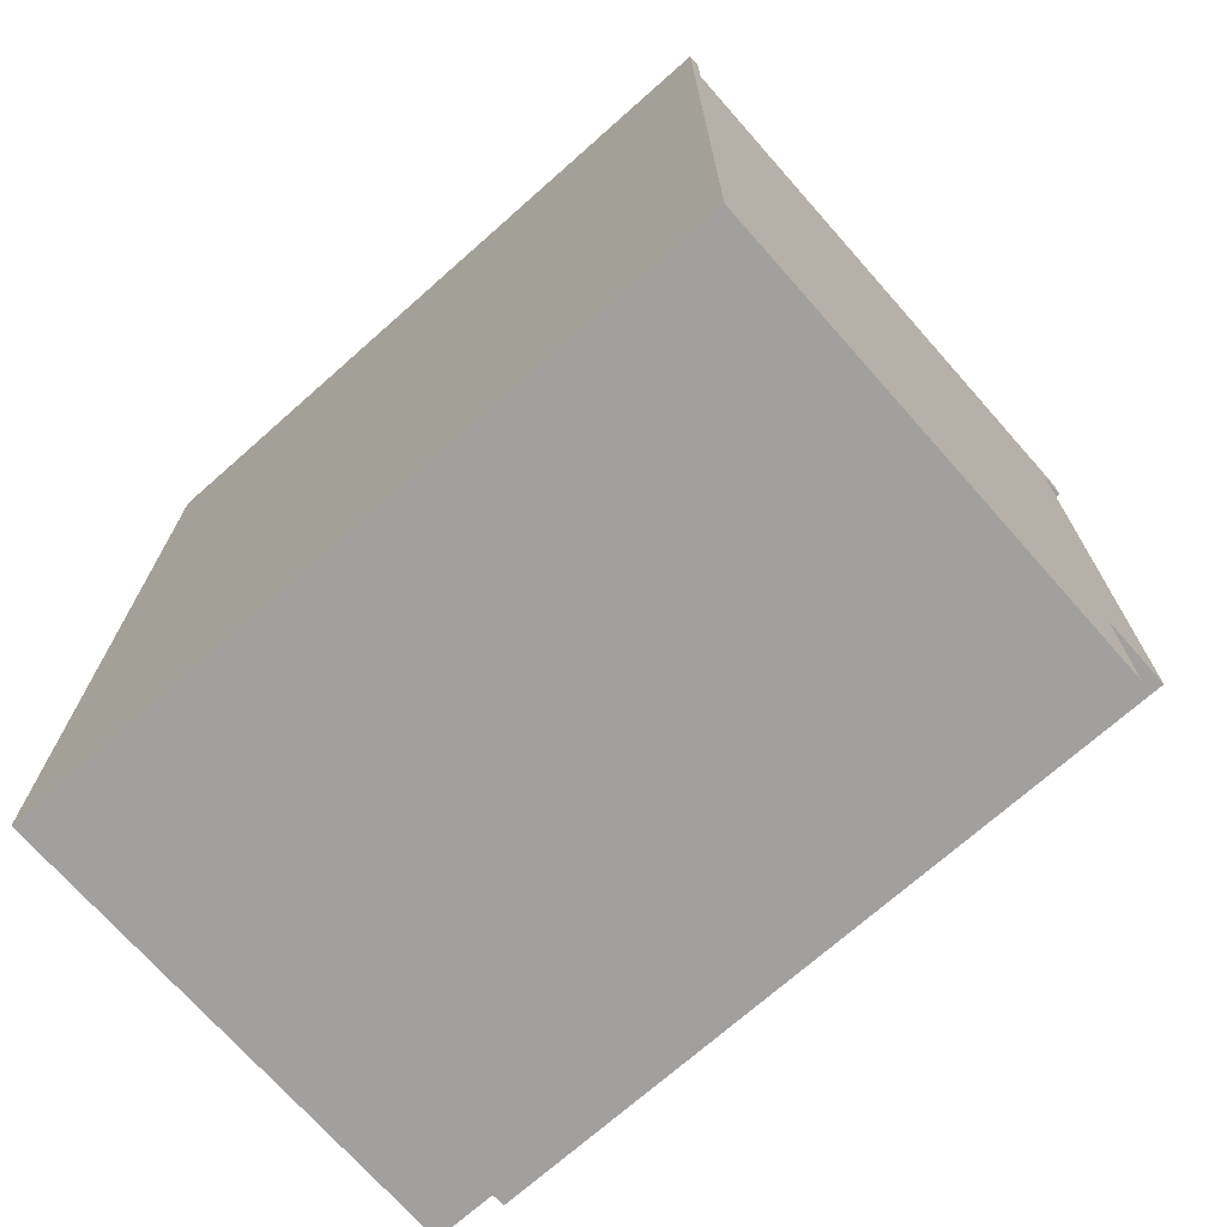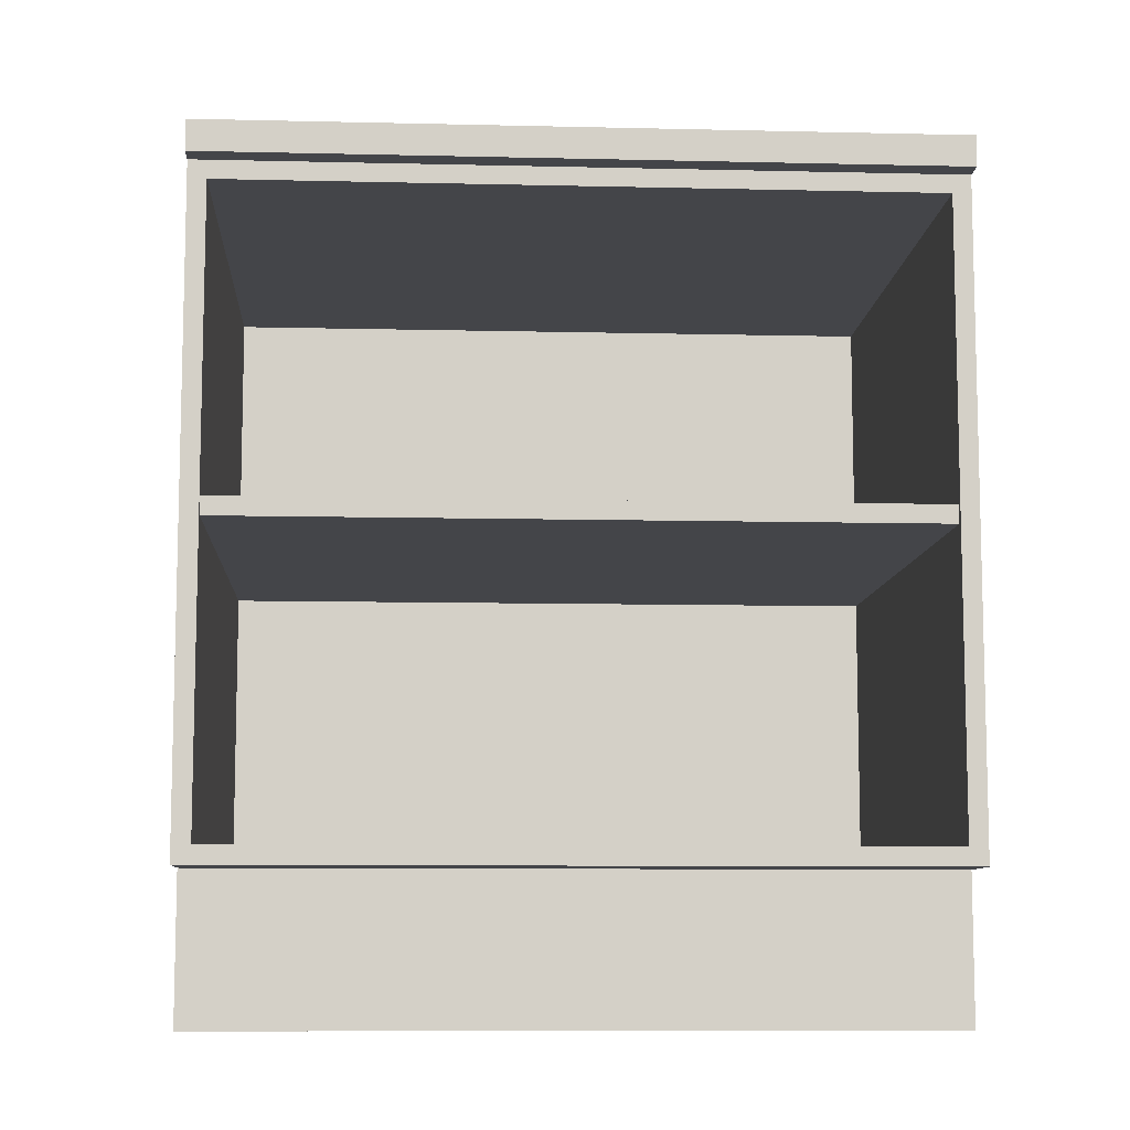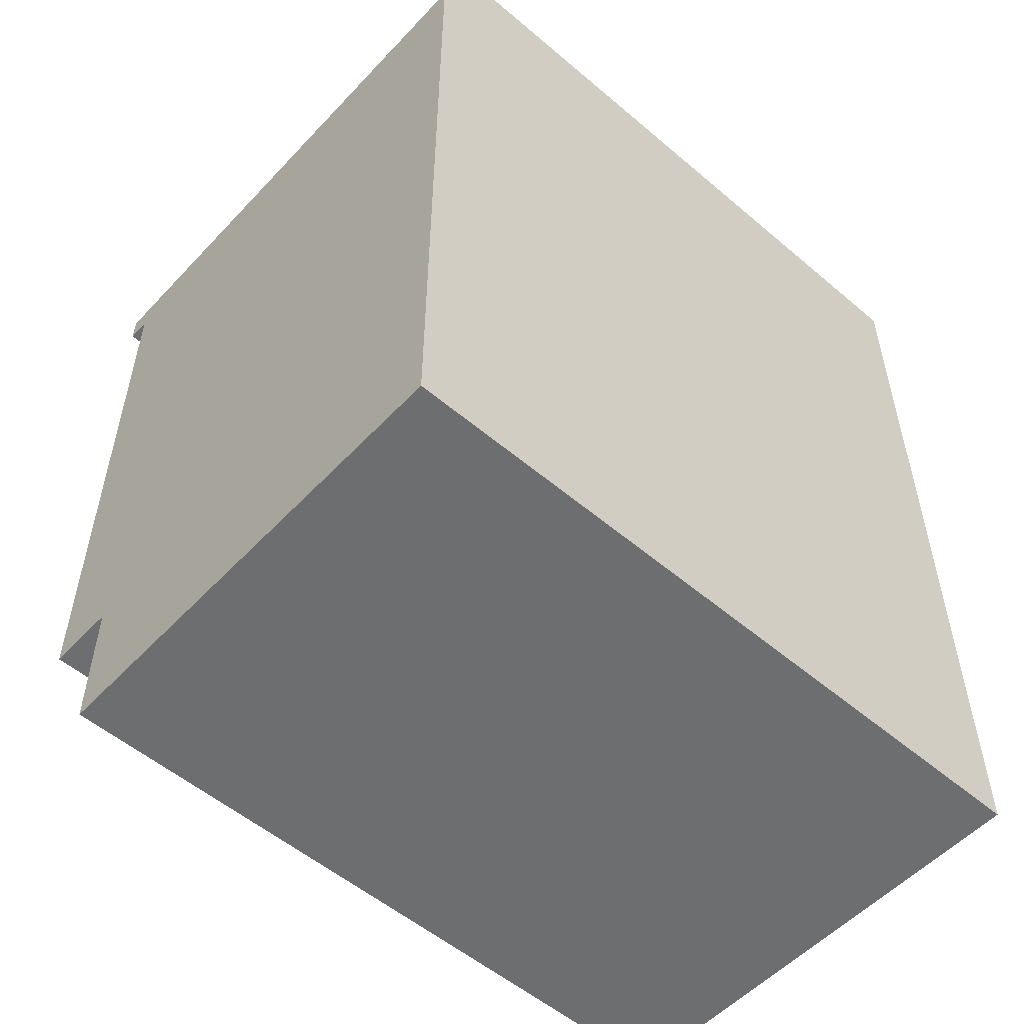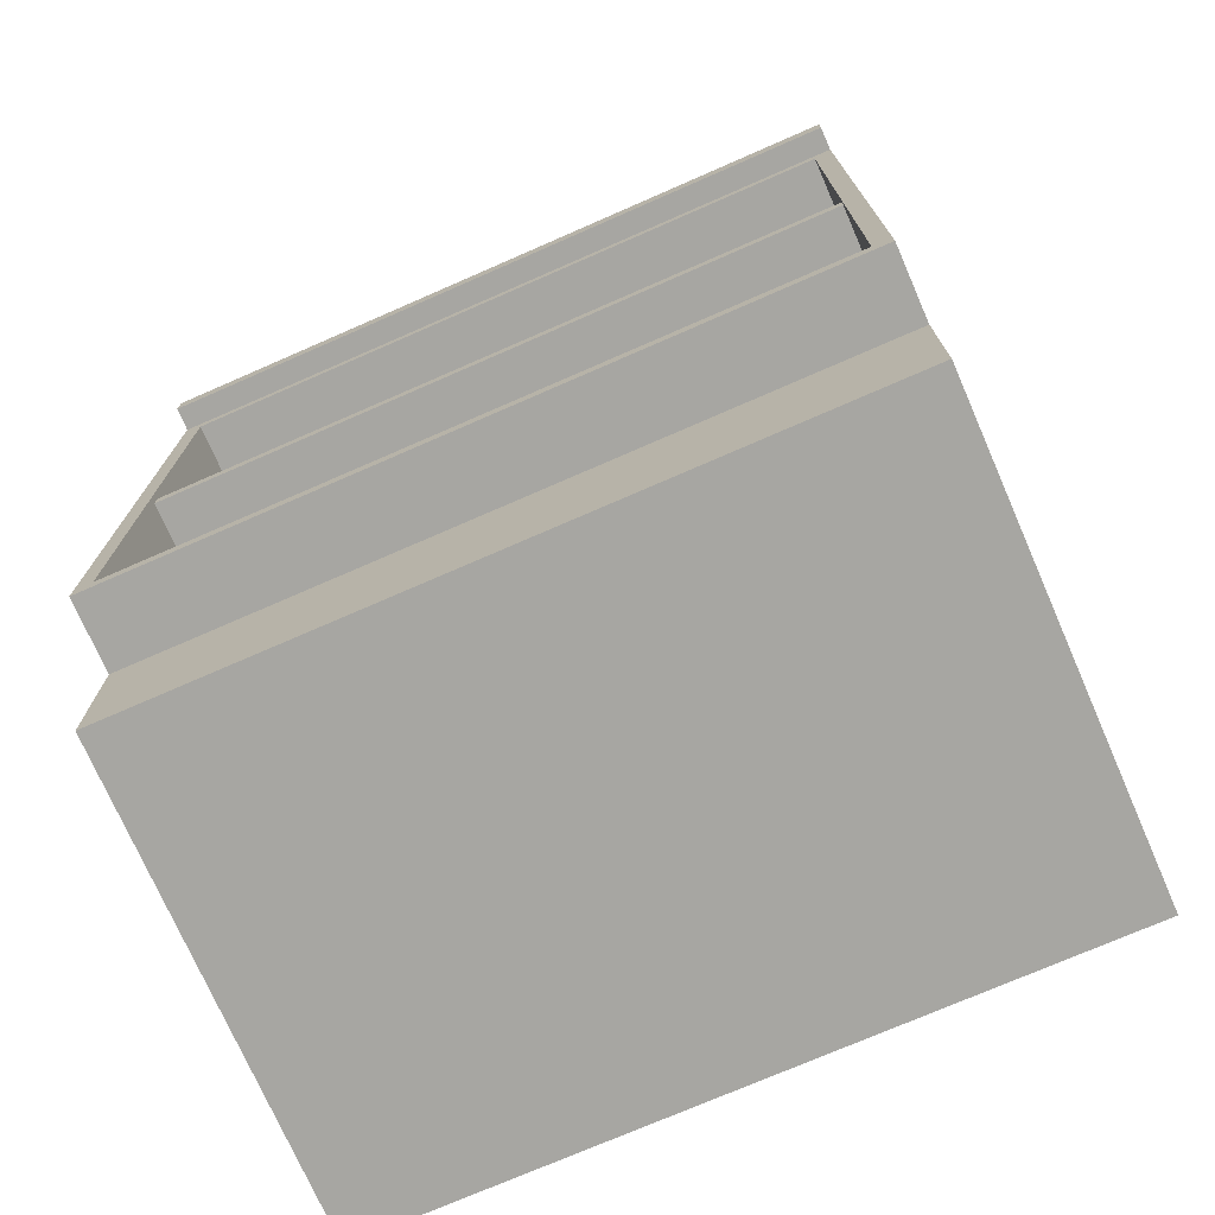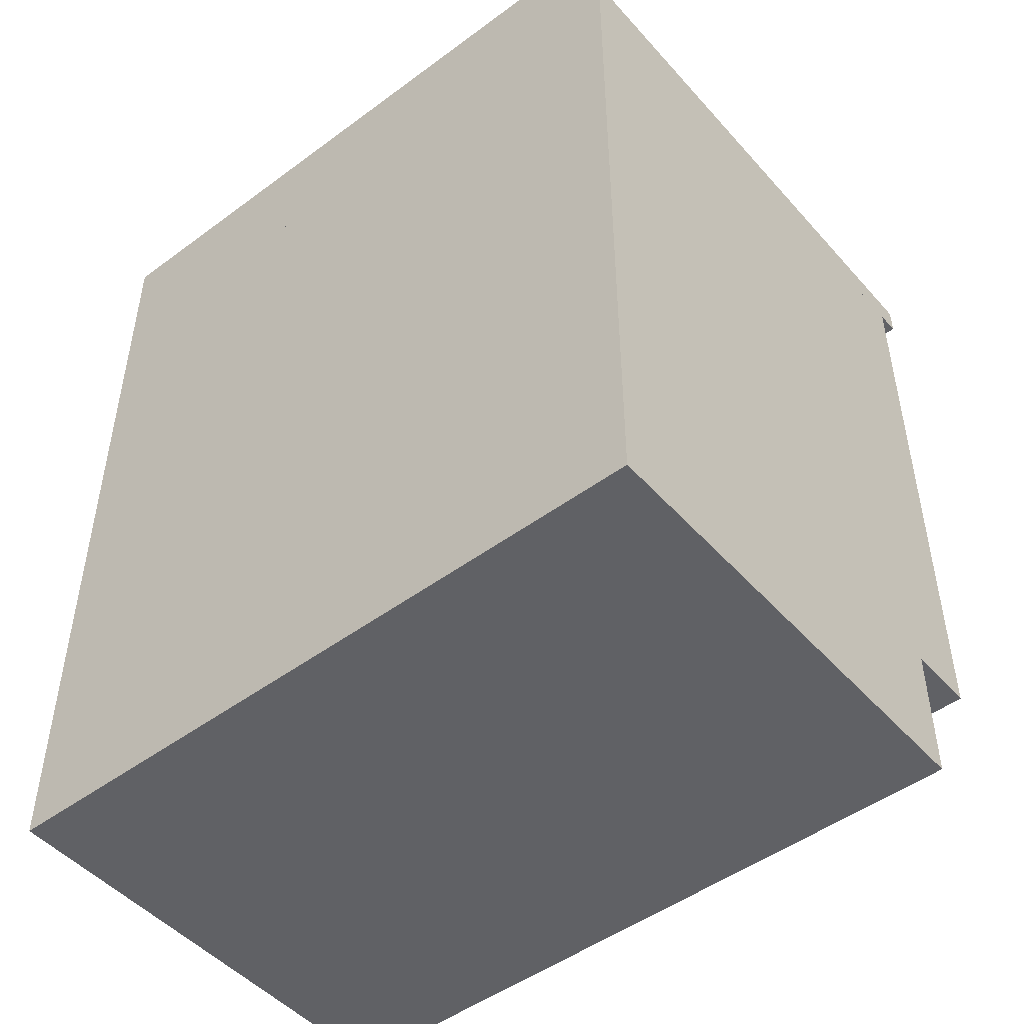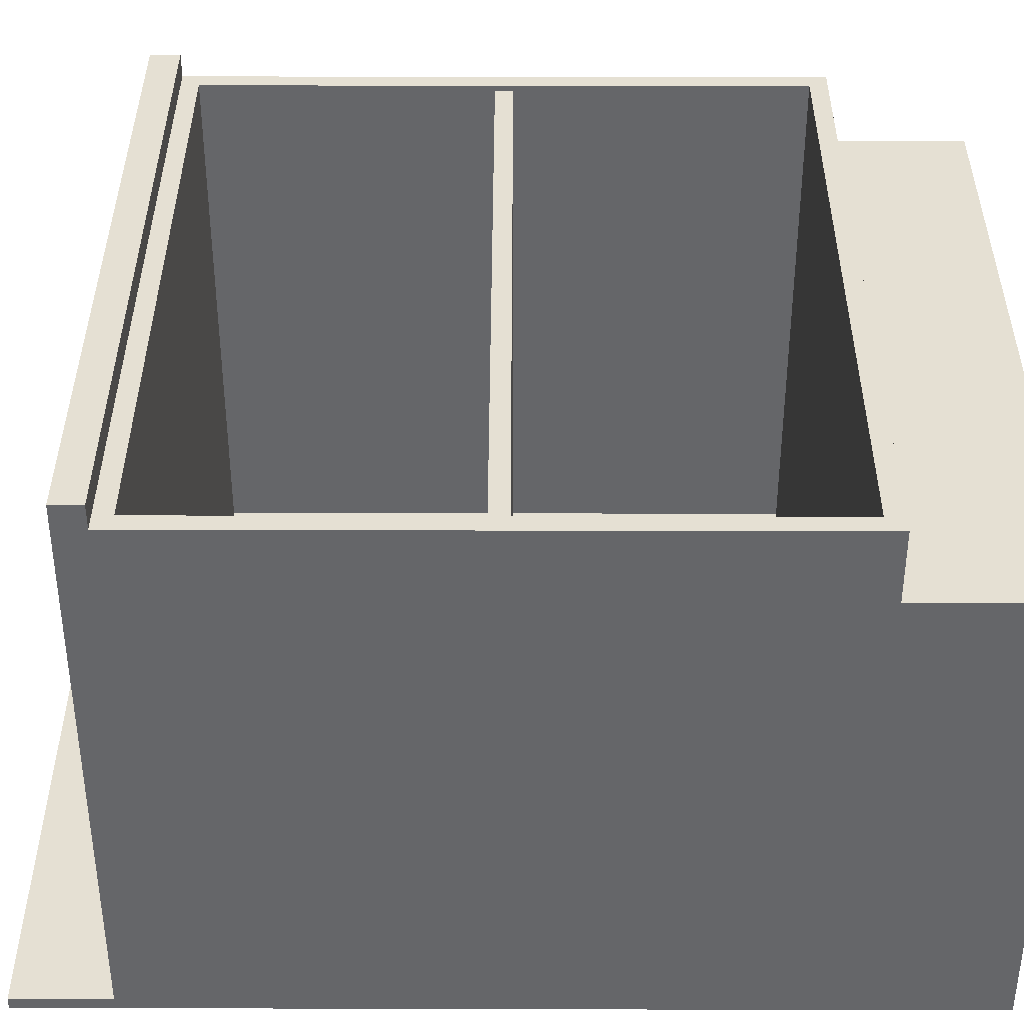
<metadata>
{"format":"obj","ext":"obj","renderer":"f3d","projection":"perspective","resolution":1024,"background":"white","views":[{"elev":-71.9,"azim":-138.5,"up":"+Y"},{"elev":-9.1,"azim":-3.6,"up":"+Y"},{"elev":-54.2,"azim":138.0,"up":"+Y"},{"elev":-74.0,"azim":23.6,"up":"+Y"},{"elev":-48.6,"azim":-140.5,"up":"+Y"},{"elev":38.1,"azim":-89.8,"up":"+Z"}]}
</metadata>
<code>
g Body_1
v 1.555e-18 0.9588 0.0127
v 0 0.9588 0
v 1.555e-18 0.8572 0.0127
v 0 0.8255 0
v 7.465e-17 0.8572 0.6096
v 7.465e-17 0.8255 0.6096
v 0.762 0.8572 0.6096
v 7.465e-17 0.8572 0.6096
v 0.762 0.8255 0.6096
v 7.465e-17 0.8255 0.6096
v 0.762 0.8572 0.6096
v 0.762 0.8255 0.6096
v 0.762 0.8572 0.0127
v 0.762 0.8255 0
v 0.762 0.9588 0.0127
v 0.762 0.9588 0
v 0 0.9588 0
v 0.762 0.9588 0
v 0 0.8255 0
v 0.762 0.8255 0
v 7.465e-17 0.8572 0.6096
v 0.762 0.8572 0.6096
v 1.555e-18 0.8572 0.0127
v 0.762 0.8572 0.0127
v 0.762 0.8255 0
v 0.762 0.8255 0.6096
v 0 0.8255 0
v 7.465e-17 0.8255 0.6096
v 0.762 0.9588 0.0127
v 1.555e-18 0.9588 0.0127
v 0.762 0.8572 0.0127
v 1.555e-18 0.8572 0.0127
v 0.762 0.9588 0.0127
v 0.762 0.9588 0
v 1.555e-18 0.9588 0.0127
v 0 0.9588 0
f 1 2 3
f 2 4 3
f 3 4 5
f 4 6 5
f 7 8 9
f 8 10 9
f 11 12 13
f 12 14 13
f 13 14 15
f 14 16 15
f 17 18 19
f 18 20 19
f 21 22 23
f 22 24 23
f 25 26 27
f 26 28 27
f 29 30 31
f 30 32 31
f 33 34 35
f 34 36 35
g Body_2
v 0.01905 0.4985 0.01905
v 0.01905 0.8065 0.01905
v 0.01905 0.4985 0.5778
v 0.01905 0.8065 0.5842
v 0.01905 0.4794 0.5778
v 0.01905 0.1714 0.5842
v 0.01905 0.4794 0.01905
v 0.01905 0.1714 0.01905
v 0.7429 0.4794 0.01905
v 0.7429 0.1714 0.01905
v 0.7429 0.4794 0.5778
v 0.7429 0.1714 0.5842
v 0.7429 0.4985 0.5778
v 0.7429 0.8065 0.5842
v 0.7429 0.4985 0.01905
v 0.7429 0.8065 0.01905
v 0.01905 0.4794 0.01905
v 0.01905 0.1714 0.01905
v 0.7429 0.4794 0.01905
v 0.7429 0.1714 0.01905
v 0.7429 0.4985 0.01905
v 0.7429 0.8065 0.01905
v 0.01905 0.4985 0.01905
v 0.01905 0.8065 0.01905
v 0.762 0 0
v 0.762 0 0.508
v 0 0 0
v 0 0 0.508
v 0.762 0.8255 0
v 0.762 0 0
v 0 0.8255 0
v 0 0 0
v 0.762 0.8255 0.5842
v 0.762 0.8255 0
v 0 0.8255 0.5842
v 0 0.8255 0
v 0.762 0.8255 0.5842
v 0.762 0.1524 0.5842
v 0.7429 0.8065 0.5842
v 0.7429 0.1714 0.5842
v 0.01905 0.8065 0.5842
v 0.01905 0.1714 0.5842
v 0 0.8255 0.5842
v 0 0.1524 0.5842
v 0.762 0.1524 0.508
v 0.762 0.1524 0.5842
v 0 0.1524 0.508
v 0 0.1524 0.5842
v 0.762 0 0.508
v 0.762 0.1524 0.508
v 0 0 0.508
v 0 0.1524 0.508
v 0.762 0 0.508
v 0.762 0 0
v 0.762 0.1524 0.508
v 0.762 0.8255 0
v 0.762 0.1524 0.5842
v 0.762 0.8255 0.5842
v 0 0.1524 0.5842
v 0 0.8255 0.5842
v 0 0.1524 0.508
v 0 0.8255 0
v 0 0 0.508
v 0 0 0
v 0.7429 0.8065 0.5842
v 0.01905 0.8065 0.5842
v 0.7429 0.8065 0.01905
v 0.01905 0.8065 0.01905
v 0.01905 0.1714 0.5842
v 0.7429 0.1714 0.5842
v 0.01905 0.1714 0.01905
v 0.7429 0.1714 0.01905
v 0.01905 0.4985 0.5778
v 0.01905 0.4794 0.5778
v 0.7429 0.4985 0.5778
v 0.7429 0.4794 0.5778
v 0.01905 0.4794 0.5778
v 0.01905 0.4794 0.01905
v 0.7429 0.4794 0.5778
v 0.7429 0.4794 0.01905
v 0.01905 0.4985 0.01905
v 0.01905 0.4985 0.5778
v 0.7429 0.4985 0.01905
v 0.7429 0.4985 0.5778
f 37 38 39
f 38 40 39
f 39 40 41
f 40 42 41
f 41 42 43
f 42 44 43
f 45 46 47
f 46 48 47
f 47 48 49
f 48 50 49
f 49 50 51
f 50 52 51
f 53 54 55
f 54 56 55
f 57 58 59
f 58 60 59
f 61 62 63
f 62 64 63
f 65 66 67
f 66 68 67
f 69 70 71
f 70 72 71
f 76 74 75
f 74 73 75
f 75 73 77
f 73 79 77
f 77 79 78
f 79 80 78
f 78 80 76
f 80 74 76
f 81 82 83
f 82 84 83
f 85 86 87
f 86 88 87
f 89 90 91
f 90 92 91
f 91 92 93
f 92 94 93
f 95 96 97
f 96 98 97
f 97 98 99
f 98 100 99
f 101 102 103
f 102 104 103
f 105 106 107
f 106 108 107
f 109 110 111
f 110 112 111
f 113 114 115
f 114 116 115
f 117 118 119
f 118 120 119

</code>
